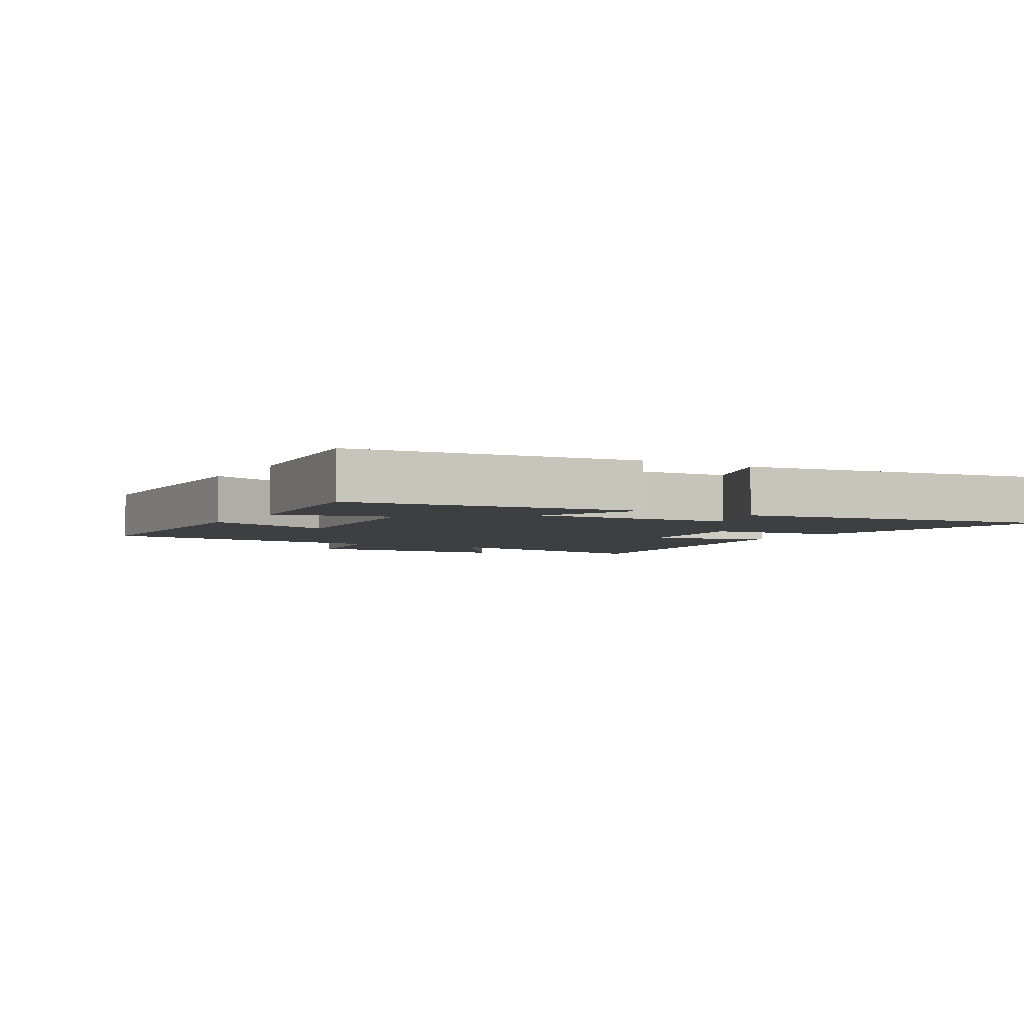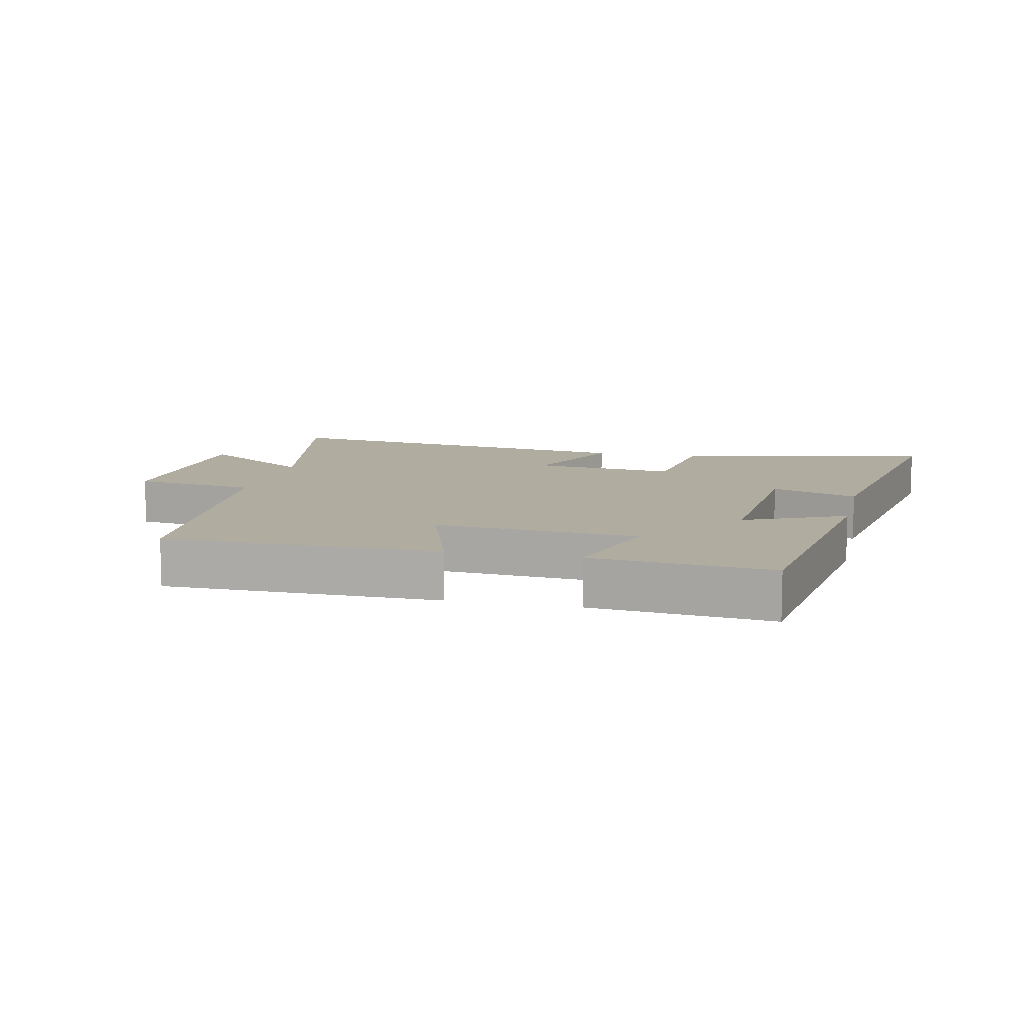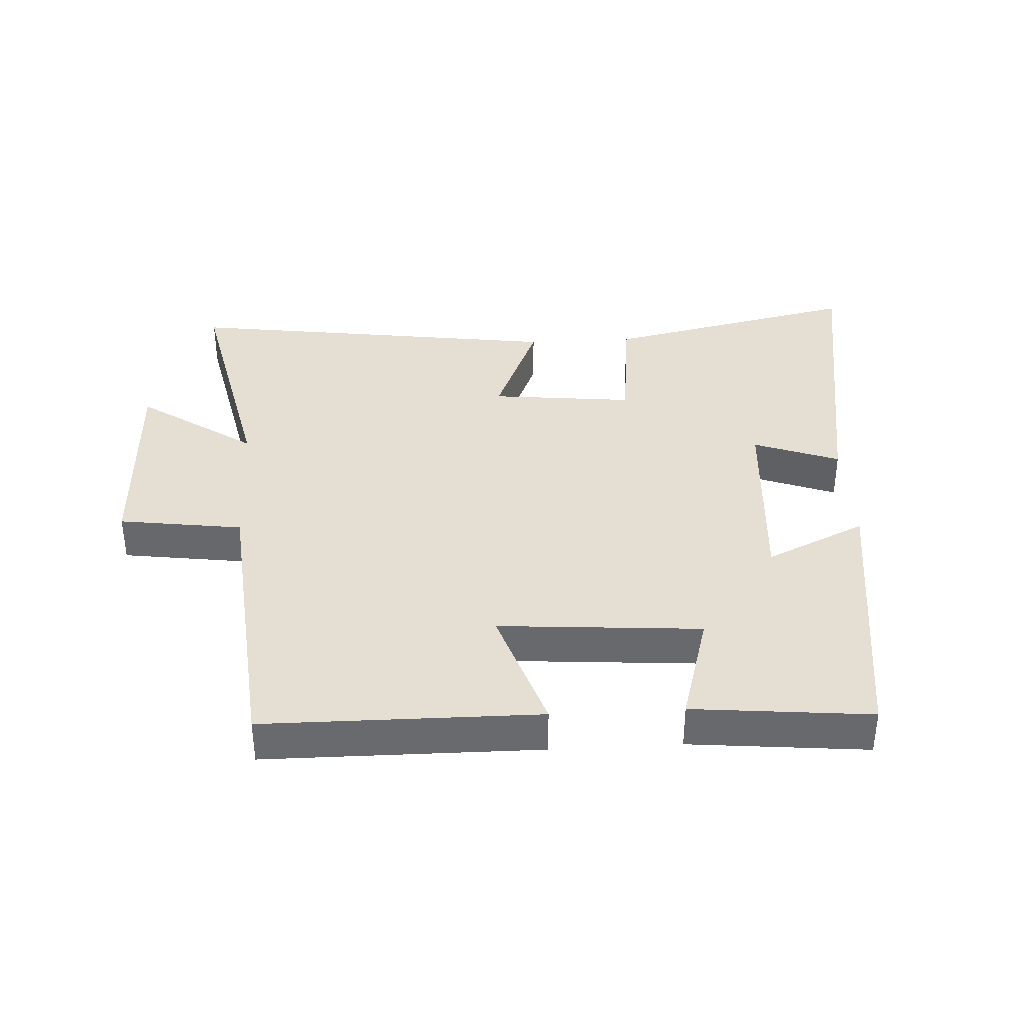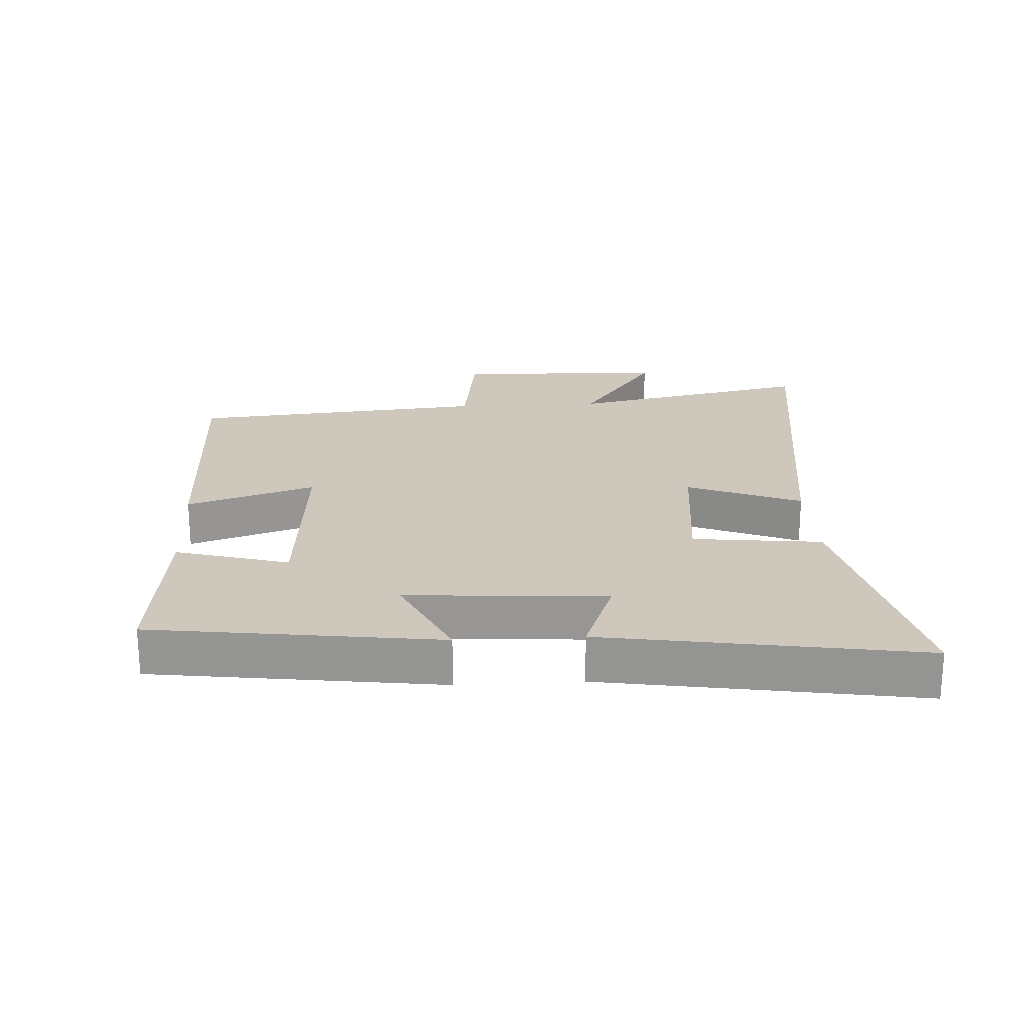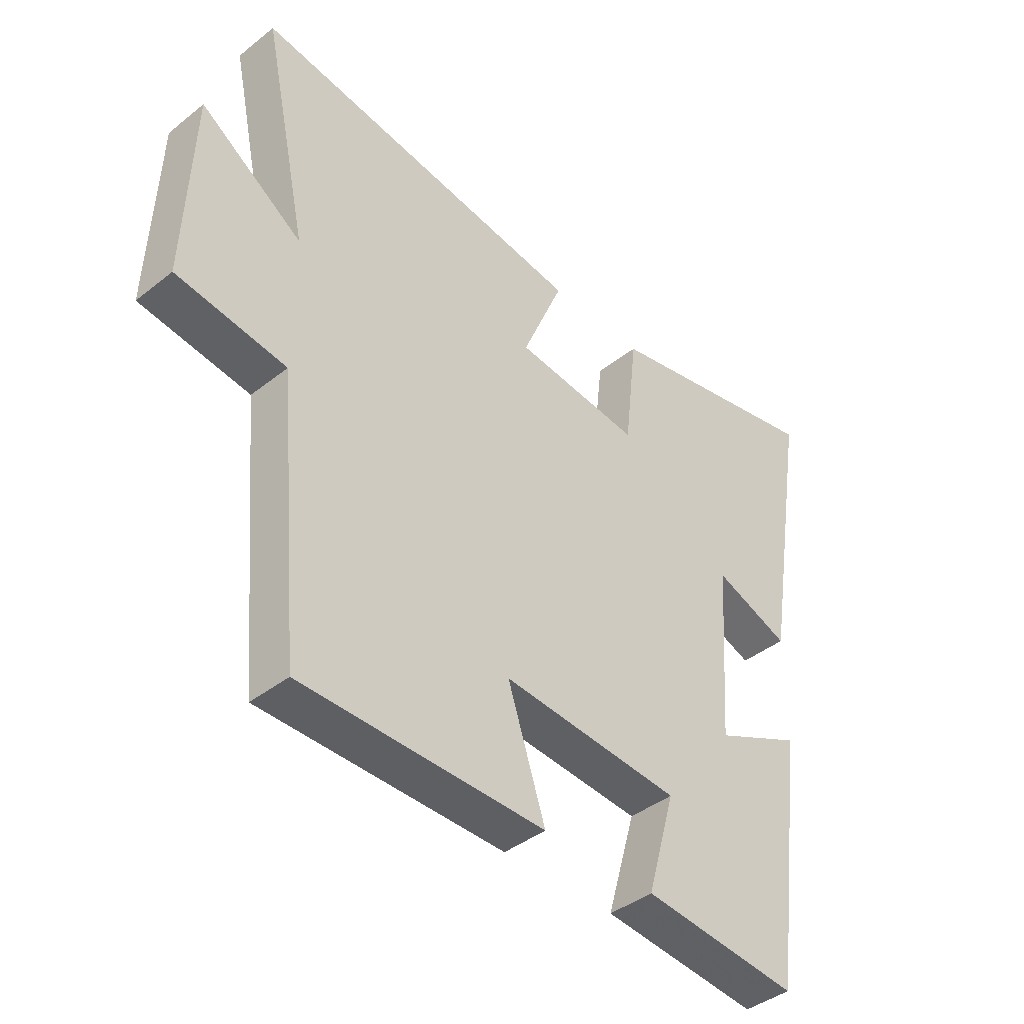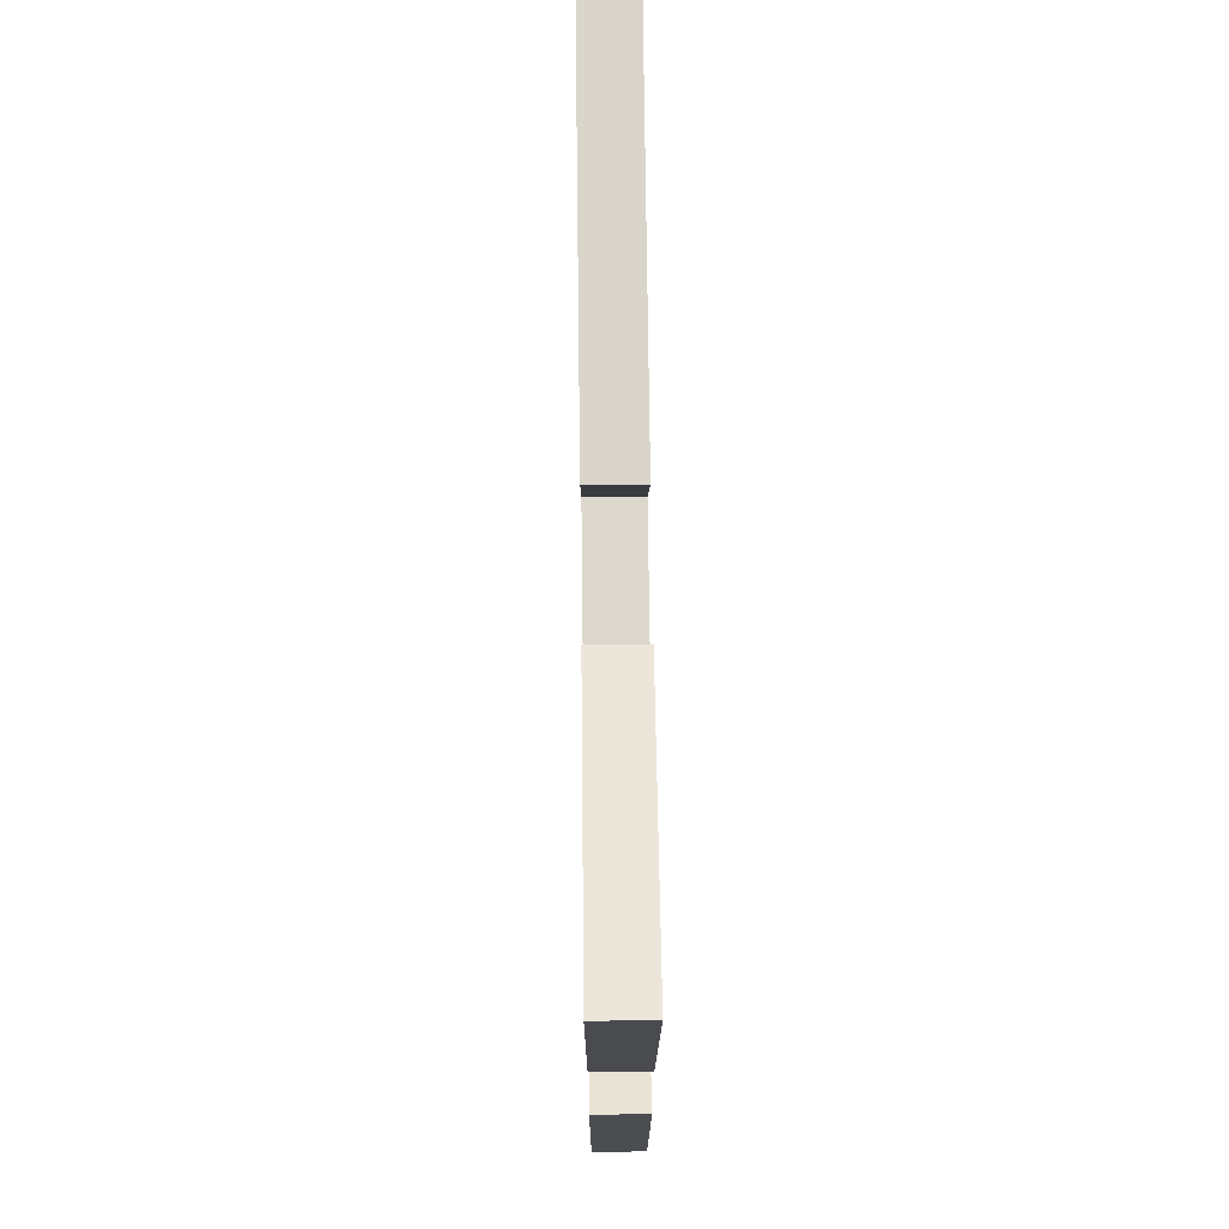
<metadata>
{"format":"obj","ext":"obj","renderer":"f3d","projection":"perspective","resolution":1024,"background":"white","views":[{"elev":-3.9,"azim":-120.4,"up":"+Y"},{"elev":9.9,"azim":-167.2,"up":"+Y"},{"elev":37.1,"azim":176.8,"up":"+Y"},{"elev":22.0,"azim":-93.3,"up":"+Y"},{"elev":-41.4,"azim":133.7,"up":"+Z"},{"elev":66.3,"azim":-90.7,"up":"+Z"}]}
</metadata>
<code>
v 0.458 0.07 -0.497
v 0.033 0.07 -0.5
v 0.099 0.07 -0.301
v -0.215 0.07 -0.325
v -0.165 0.07 -0.5
v -0.44 0.07 -0.527
v -0.5 0.07 -0.085
v -0.345 0.07 -0.157
v -0.367 0.07 0.151
v -0.5 0.07 0.101
v -0.58 0.07 0.587
v -0.182 0.07 0.5
v -0.159 0.07 0.3
v 0.063 0.07 0.324
v -0.01 0.07 0.5
v 0.581 0.07 0.584
v 0.5 0.07 0.203
v 0.68 0.07 0.326
v 0.692 0.07 -0.006
v 0.5 0.07 -0.033
v 0.458 0 -0.497
v 0.033 0 -0.5
v 0.099 0 -0.301
v -0.215 0 -0.325
v -0.165 0 -0.5
v -0.44 0 -0.527
v -0.5 0 -0.085
v -0.345 0 -0.157
v -0.367 0 0.151
v -0.5 0 0.101
v -0.58 0 0.587
v -0.182 0 0.5
v -0.159 0 0.3
v 0.063 0 0.324
v -0.01 0 0.5
v 0.581 0 0.584
v 0.5 0 0.203
v 0.68 0 0.326
v 0.692 0 -0.006
v 0.5 0 -0.033
f 17 18 19 20
f 1 2 3
f 20 1 3
f 17 20 3
f 14 15 16 17
f 17 3 4
f 14 17 4
f 13 14 4
f 11 12 13
f 10 11 13
f 9 10 13
f 8 9 13 4
f 6 7 8
f 5 6 8
f 4 5 8
f 40 39 38 37
f 23 22 21
f 23 21 40
f 23 40 37
f 37 36 35 34
f 24 23 37
f 24 37 34
f 24 34 33
f 33 32 31
f 33 31 30
f 33 30 29
f 24 33 29 28
f 28 27 26
f 28 26 25
f 28 25 24
f 1 21 22 2
f 2 22 23 3
f 3 23 24 4
f 4 24 25 5
f 5 25 26 6
f 6 26 27 7
f 7 27 28 8
f 8 28 29 9
f 9 29 30 10
f 10 30 31 11
f 11 31 32 12
f 12 32 33 13
f 13 33 34 14
f 14 34 35 15
f 15 35 36 16
f 16 36 37 17
f 17 37 38 18
f 18 38 39 19
f 19 39 40 20
f 20 40 21 1

</code>
